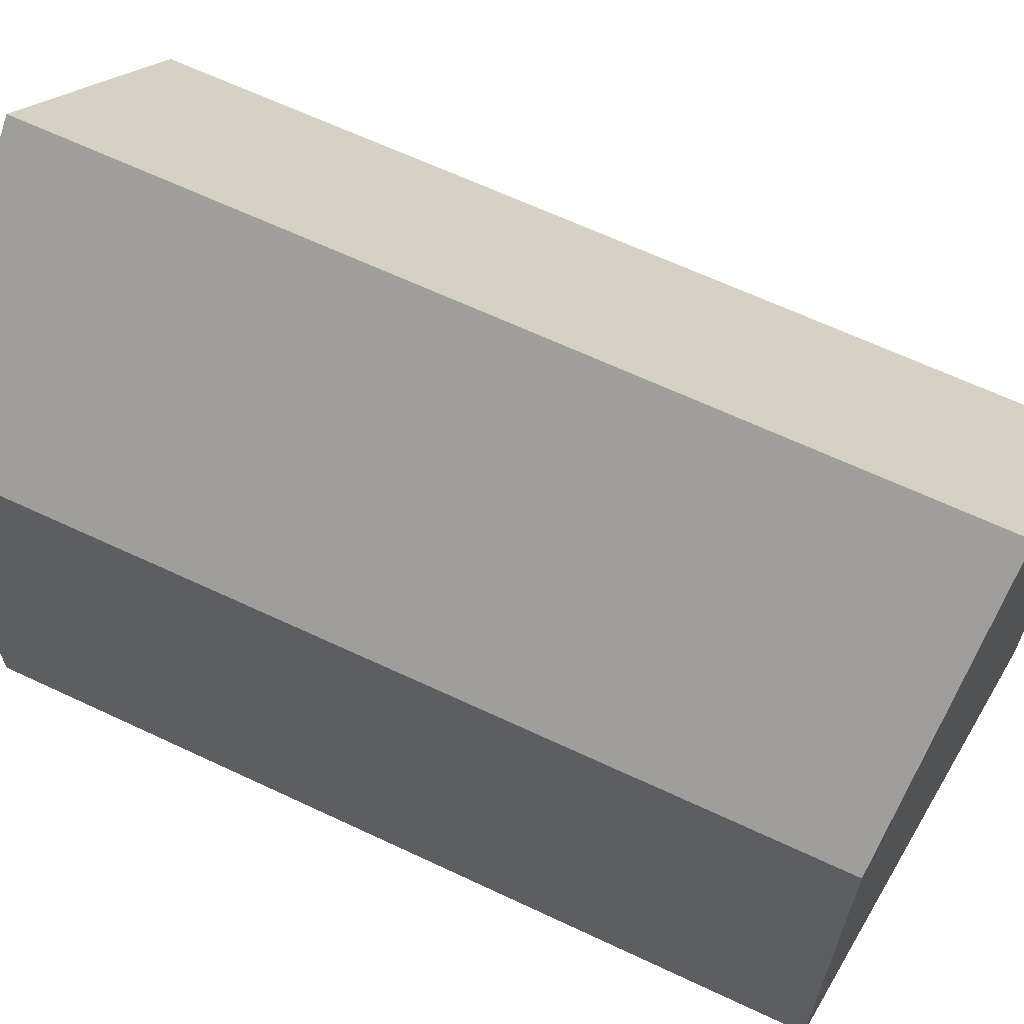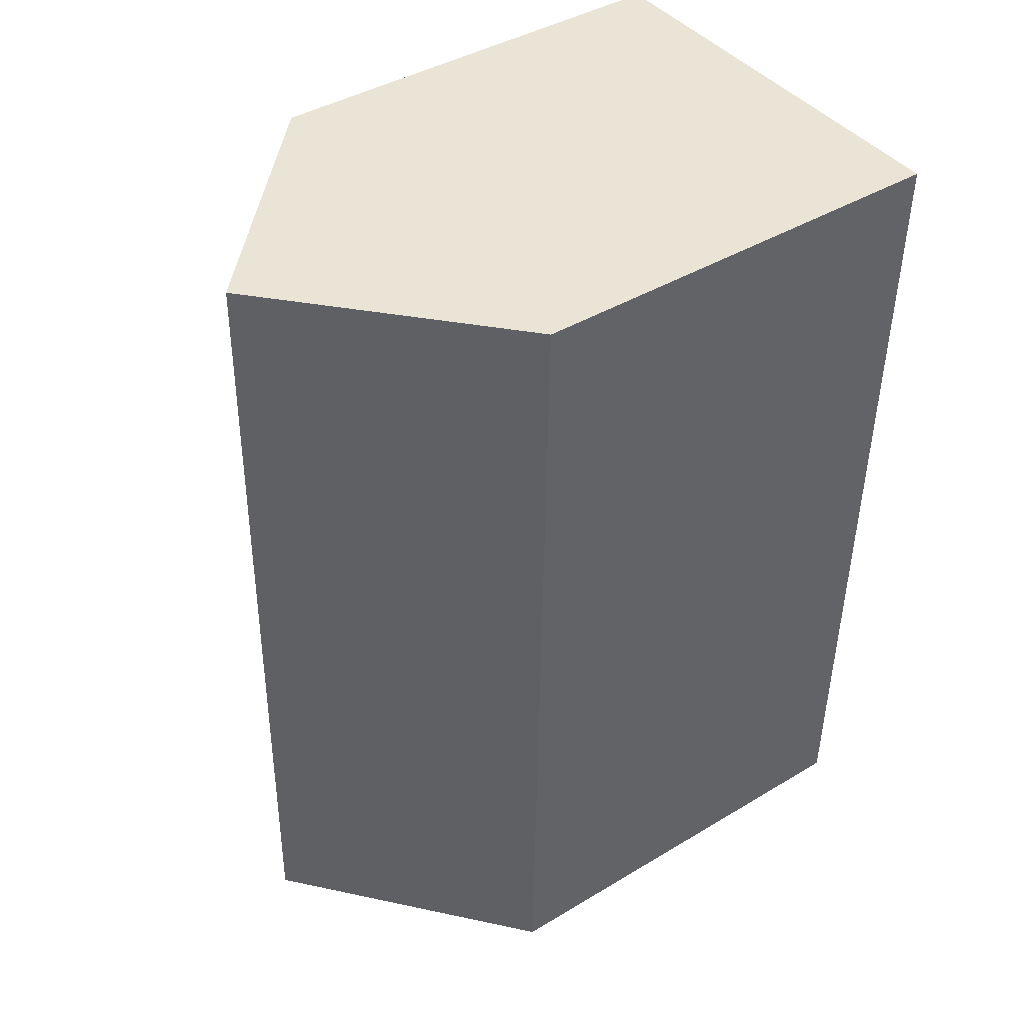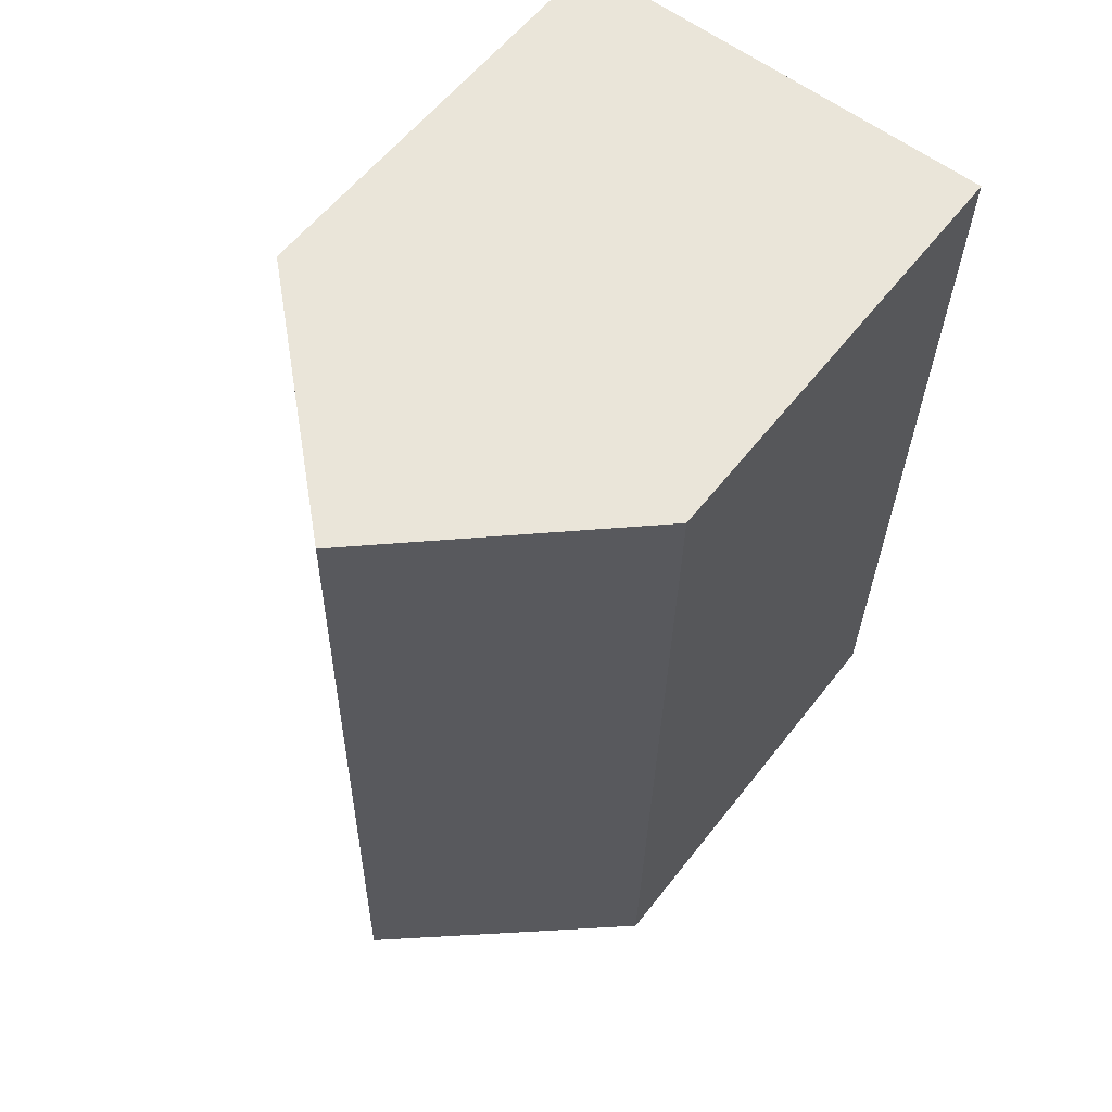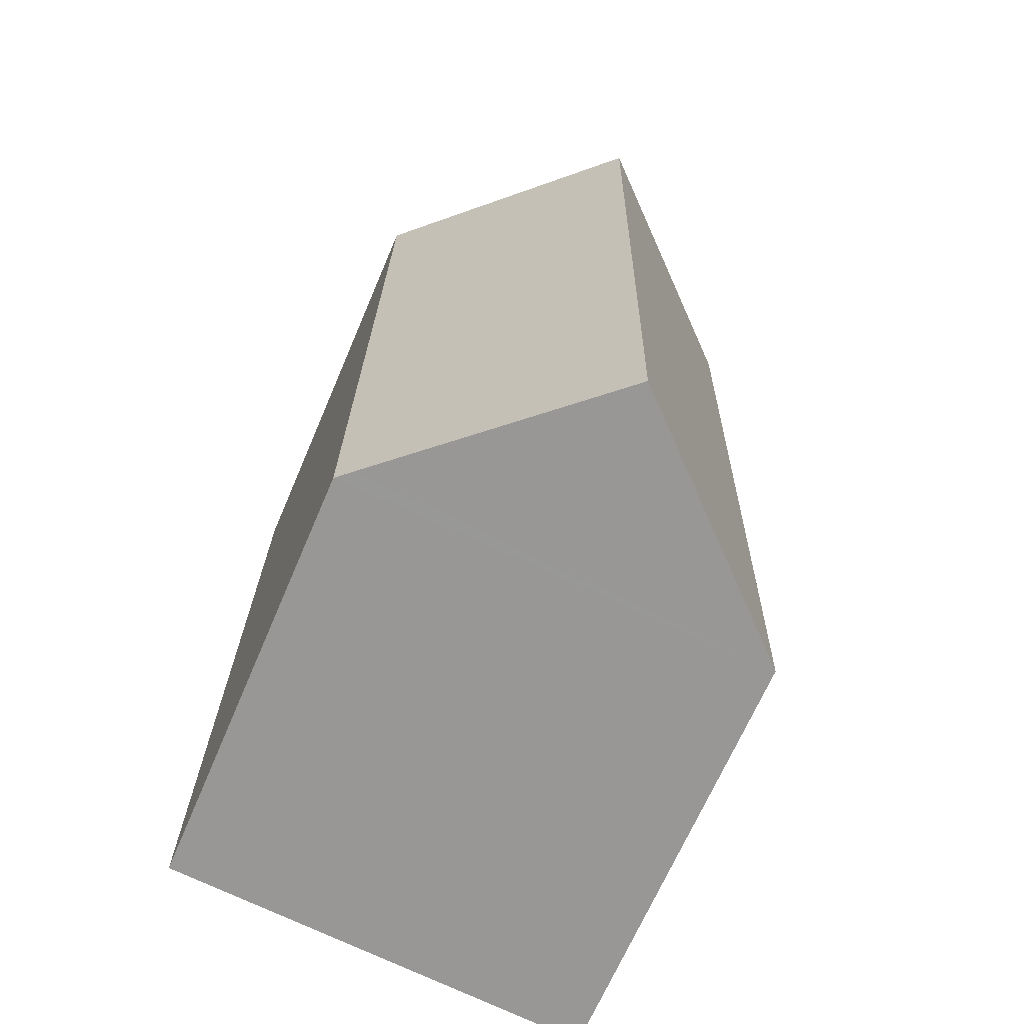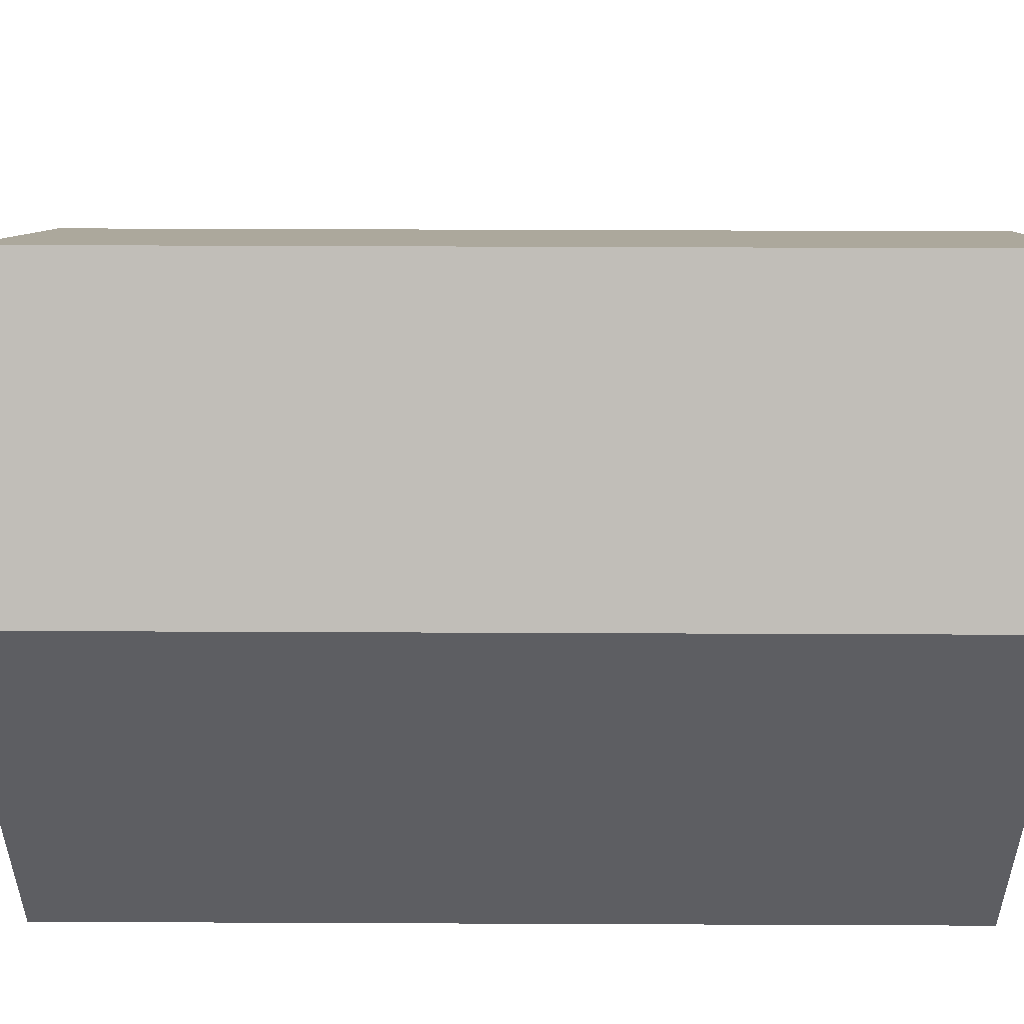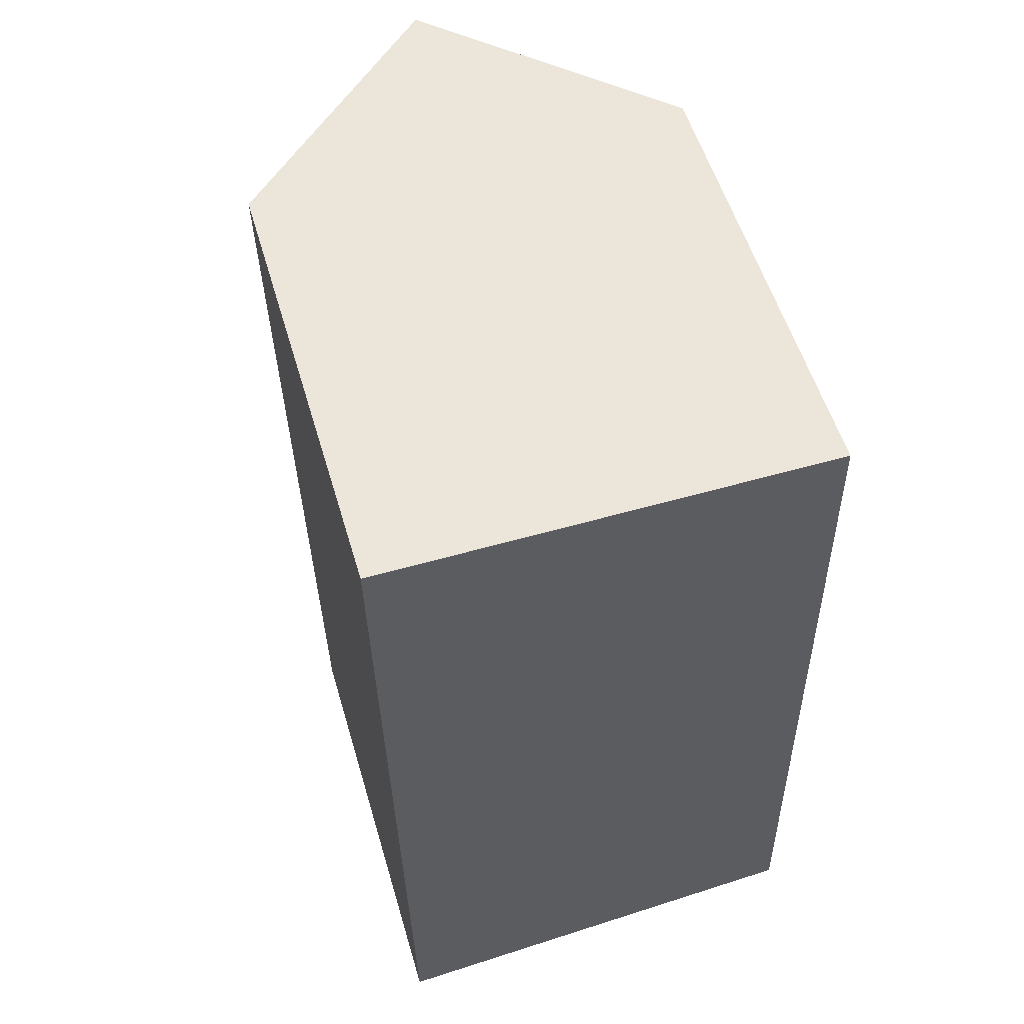
<metadata>
{"format":"obj","ext":"obj","renderer":"f3d","projection":"perspective","resolution":1024,"background":"white","views":[{"elev":64.0,"azim":114.4,"up":"+Y"},{"elev":41.5,"azim":-126.0,"up":"+Z"},{"elev":58.5,"azim":-142.4,"up":"+Z"},{"elev":-66.9,"azim":157.0,"up":"+Z"},{"elev":51.3,"azim":-90.9,"up":"+Y"},{"elev":54.8,"azim":-16.3,"up":"+Z"}]}
</metadata>
<code>
v  0.008 10.66 -0.395
v  5.632 15.48 -20.35
v  0.426 10.66 -20.92
v  5.215 15.48 0.093
v  4.321 14.65 0.077
v  0 10.66 6.526e-16
v  10.05 11.01 0.18
v  10.45 10.64 0.187
v  10.6 10.65 -7.817
v  10.67 10.66 -11.78
v  10.45 11.02 -19.82
v  10.82 10.67 -19.79
v  10.45 -1.145e-17 0.187
v  10.6 4.787e-16 -7.817
v  10.67 7.212e-16 -11.78
v  10.82 1.211e-15 -19.79
v  10.45 1.214e-15 -19.82
v  0.426 1.281e-15 -20.92
v  5.632 1.246e-15 -20.35
v  0.008 2.419e-17 -0.395
v  0 0 0
v  10.05 -1.102e-17 0.18
v  4.321 -4.715e-18 0.077
v  5.215 -5.695e-18 0.093
g defaultobject
f 1 2 3
f 2 1 4
f 4 1 5
f 5 1 6
f 7 2 4
f 2 7 8
f 2 8 9
f 2 9 10
f 2 10 11
f 11 10 12
f 13 9 8
f 9 13 10
f 10 13 14
f 10 14 12
f 12 14 15
f 12 15 16
f 11 3 2
f 3 11 12
f 3 12 16
f 3 16 17
f 3 17 18
f 18 17 19
f 18 1 3
f 1 18 20
f 1 20 6
f 6 20 21
f 5 7 4
f 7 5 6
f 7 6 21
f 7 21 8
f 8 21 22
f 8 22 13
f 22 21 23
f 22 23 24
f 15 17 16
f 17 15 19
f 19 15 18
f 18 15 20
f 20 15 14
f 20 14 13
f 20 13 22
f 20 22 24
f 20 24 23
f 20 23 21

</code>
